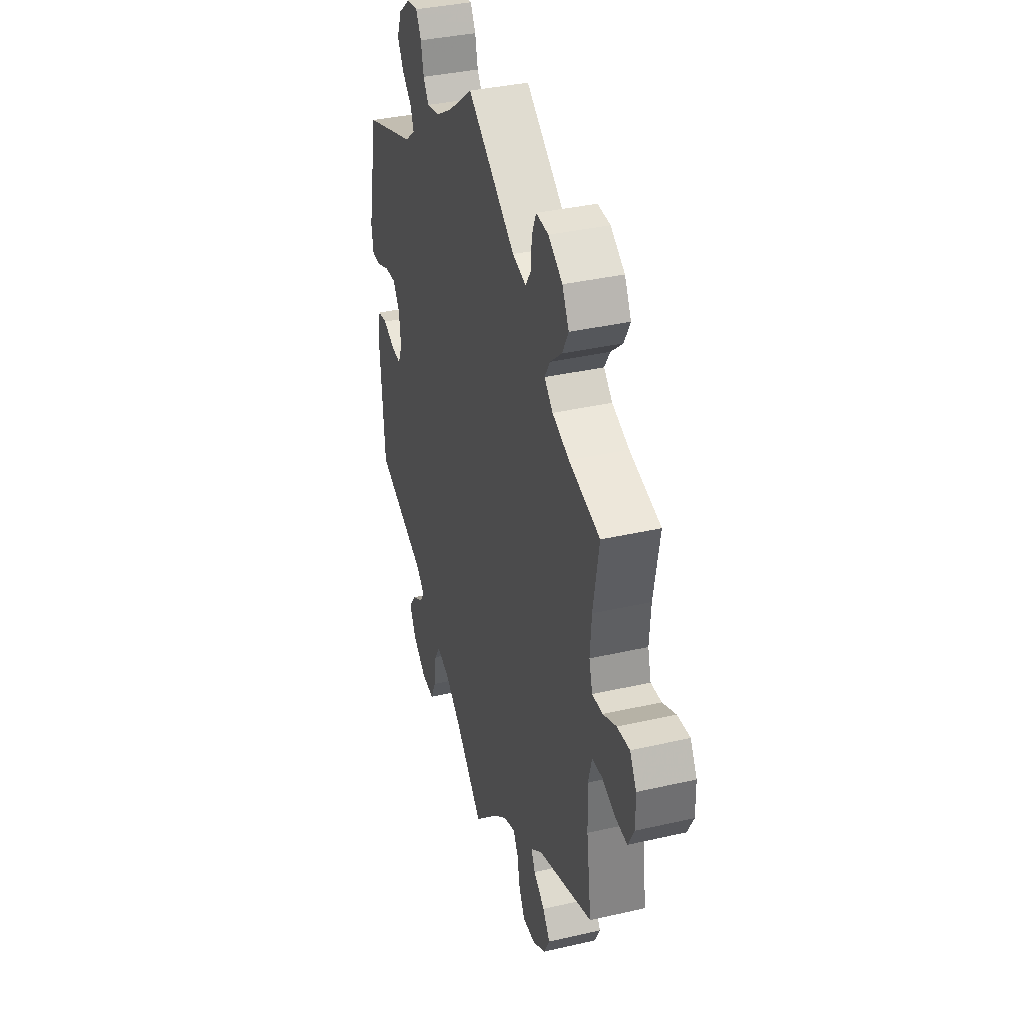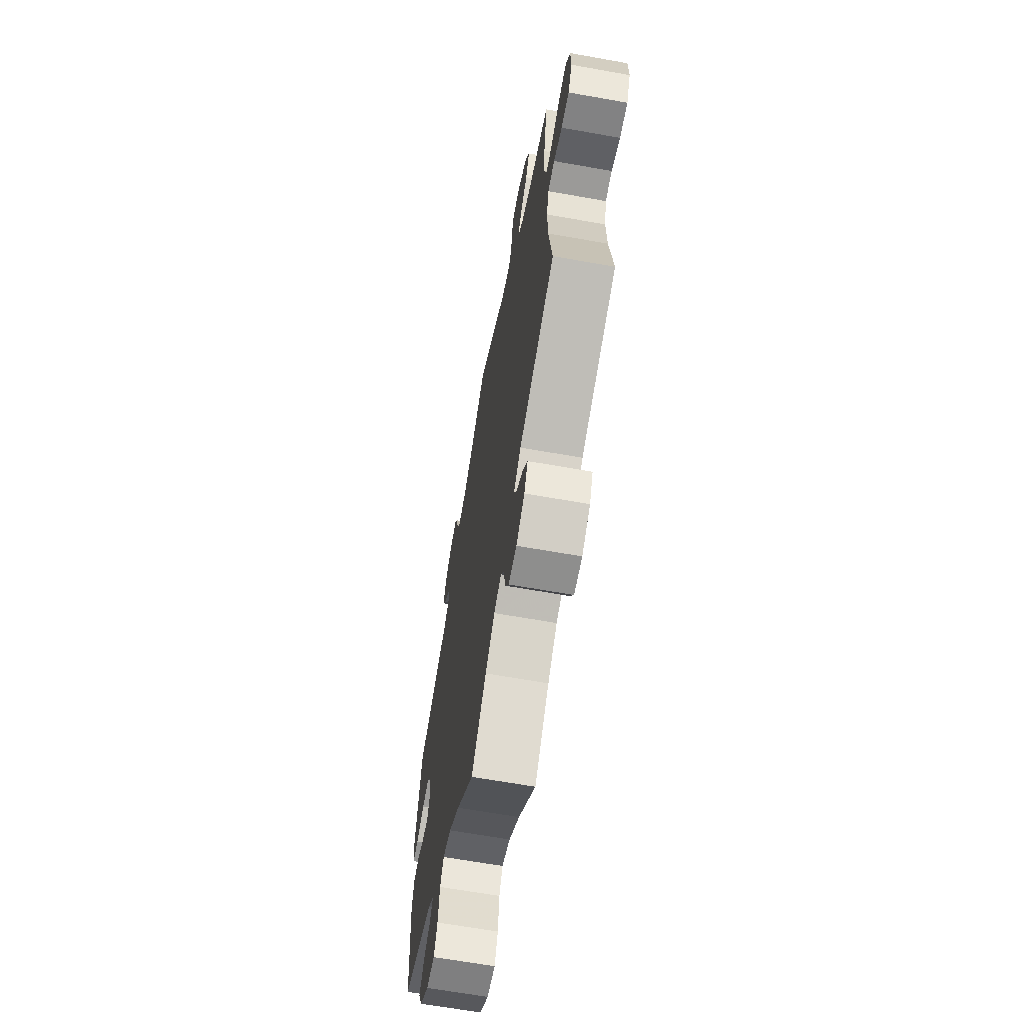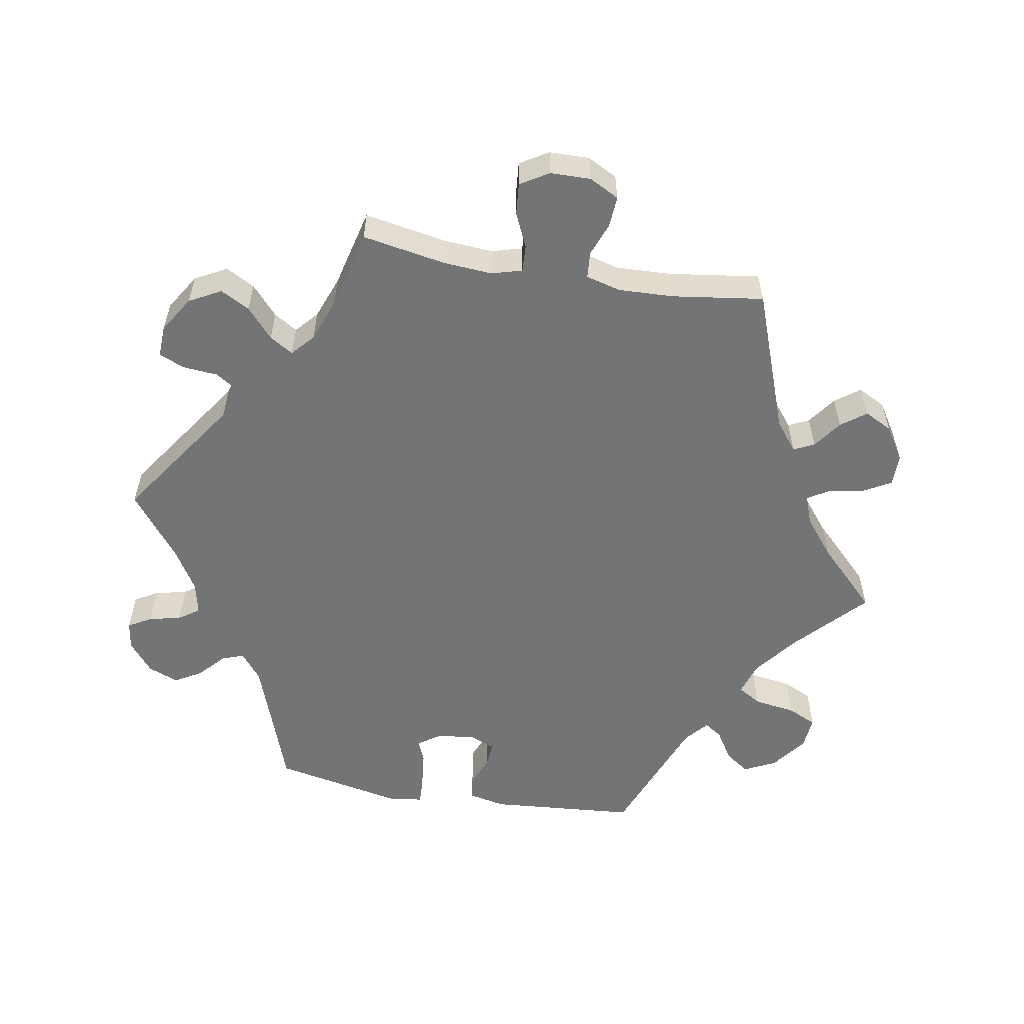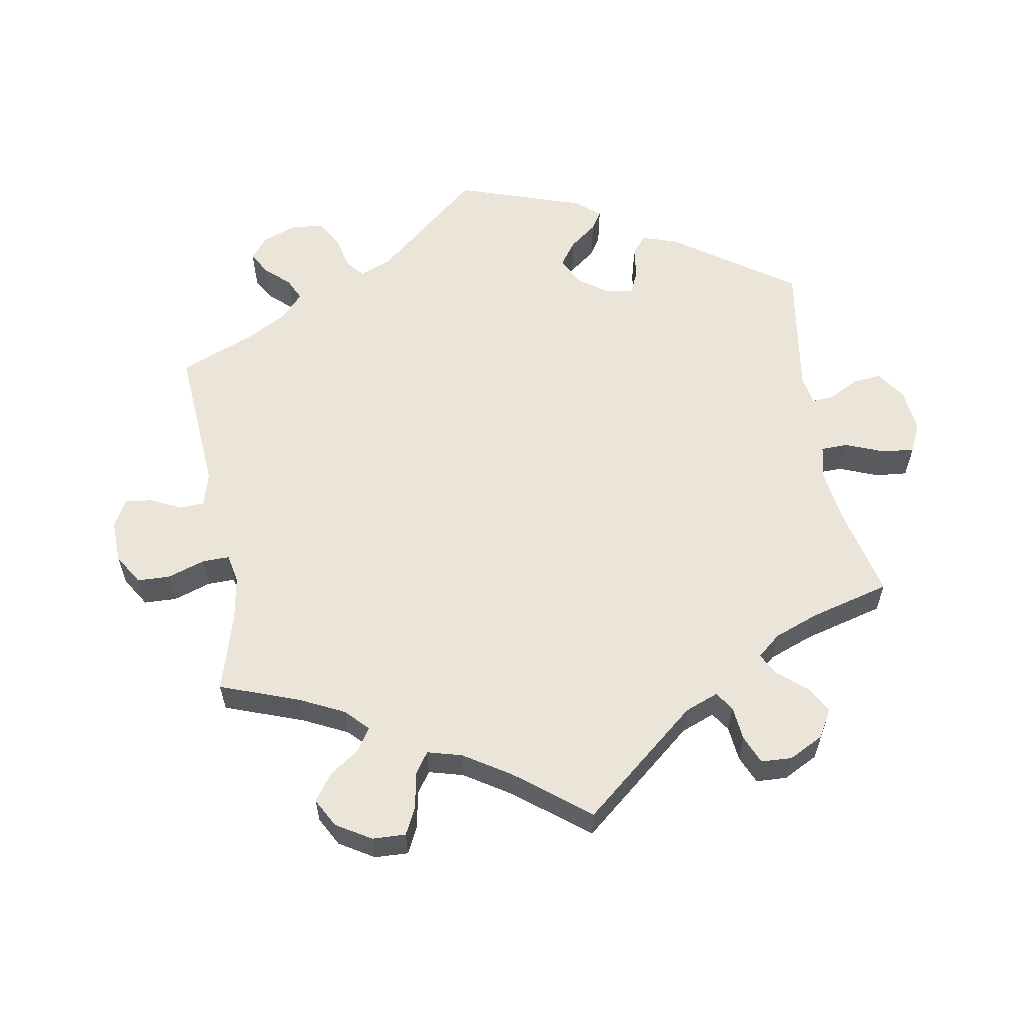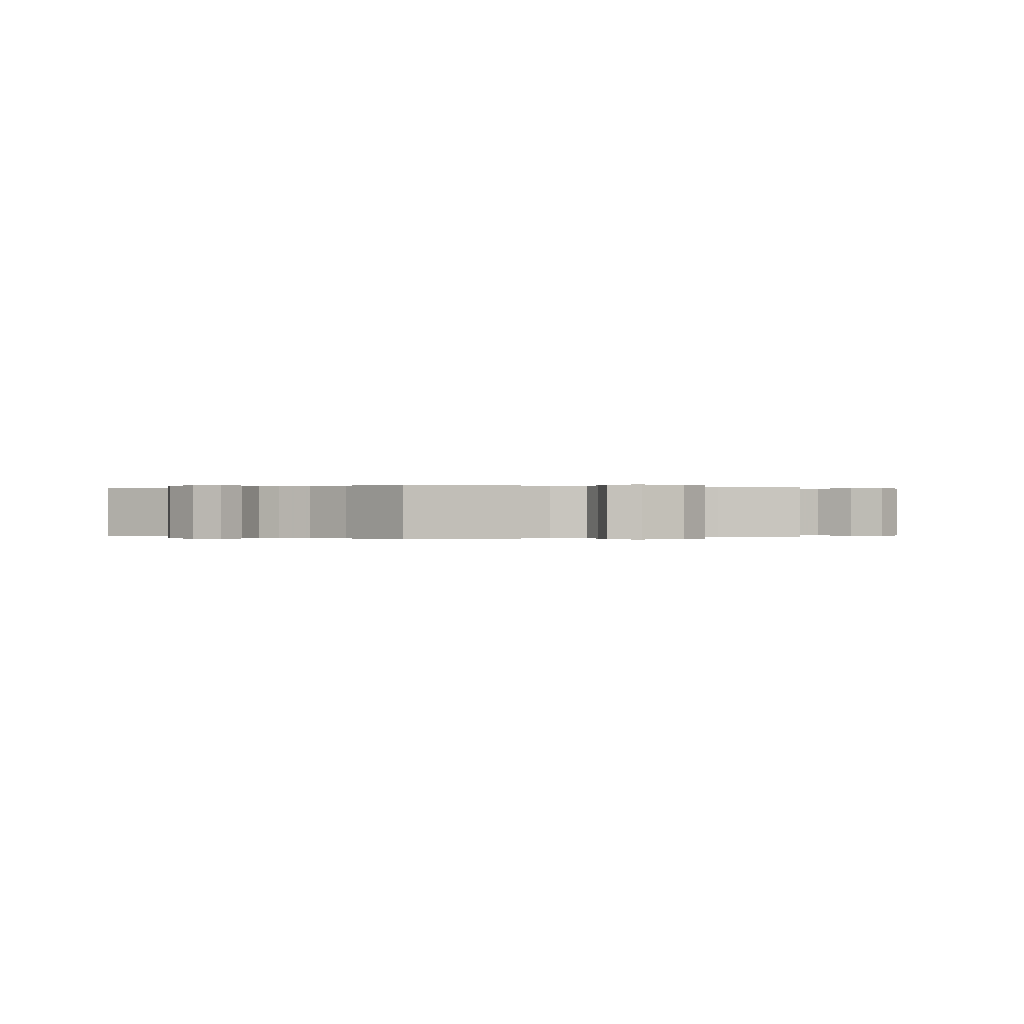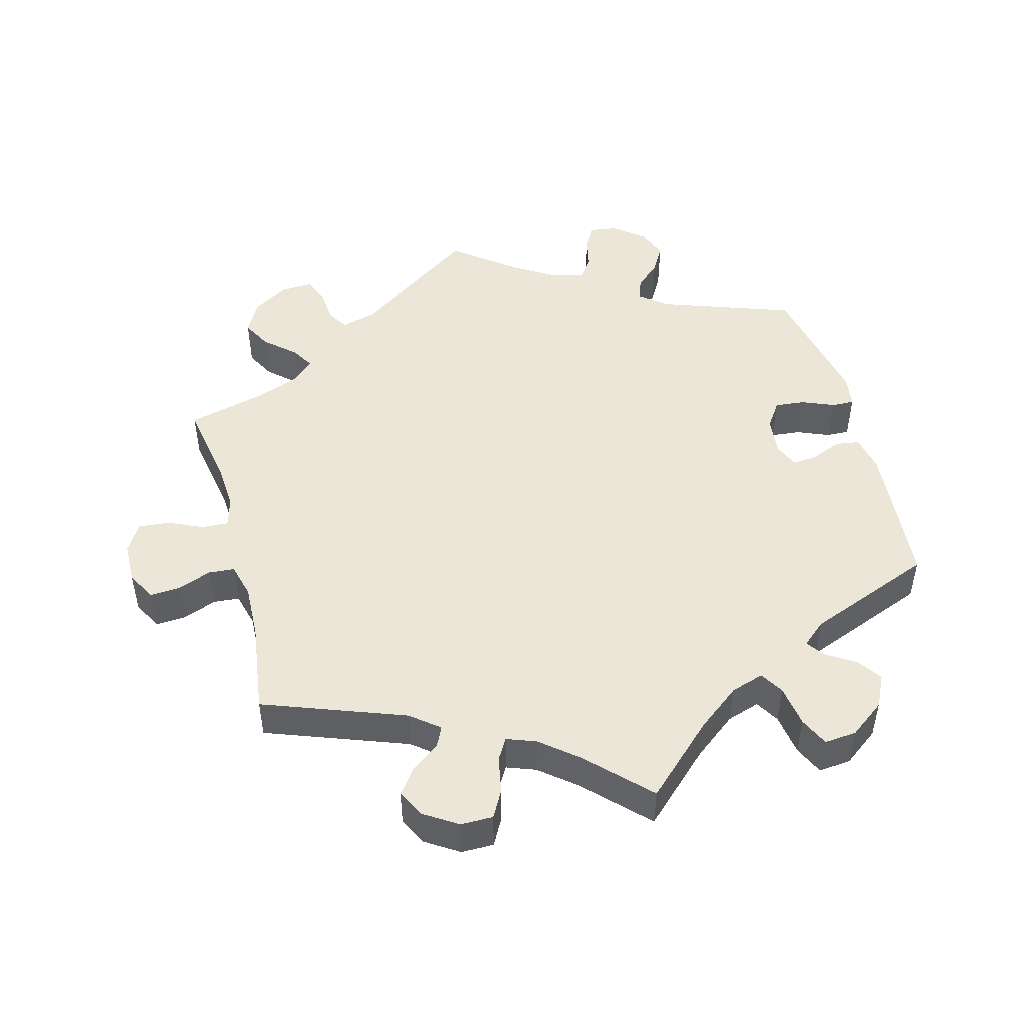
<metadata>
{"format":"obj","ext":"obj","renderer":"f3d","projection":"perspective","resolution":1024,"background":"white","views":[{"elev":36.6,"azim":73.4,"up":"+Z"},{"elev":-64.8,"azim":79.8,"up":"+Z"},{"elev":-56.1,"azim":80.2,"up":"+Y"},{"elev":58.9,"azim":110.3,"up":"+Y"},{"elev":-0.0,"azim":8.8,"up":"+Y"},{"elev":48.6,"azim":165.1,"up":"+Y"}]}
</metadata>
<code>
v 0.3 0.07 -0.363
v 0.26 0.07 -0.395
v 0.274 0.07 -0.424
v 0.314 0.07 -0.453
v 0.34 0.07 -0.488
v 0.32 0.07 -0.527
v 0.273 0.07 -0.557
v 0.227 0.07 -0.557
v 0.206 0.07 -0.519
v 0.196 0.07 -0.467
v 0.178 0.07 -0.437
v 0.137 0.07 -0.452
v 0.084 0.07 -0.495
v 0.001 0.07 -0.578
v -0.097 0.07 -0.486
v -0.158 0.07 -0.439
v -0.205 0.07 -0.424
v -0.225 0.07 -0.457
v -0.234 0.07 -0.516
v -0.253 0.07 -0.557
v -0.299 0.07 -0.553
v -0.349 0.07 -0.516
v -0.371 0.07 -0.471
v -0.347 0.07 -0.437
v -0.305 0.07 -0.411
v -0.288 0.07 -0.386
v -0.321 0.07 -0.358
v -0.501 0.07 -0.288
v -0.518 0.07 -0.08
v -0.507 0.07 -0.028
v -0.473 0.07 -0.023
v -0.43 0.07 -0.041
v -0.395 0.07 -0.044
v -0.38 0.07 -0.008
v -0.386 0.07 0.046
v -0.411 0.07 0.082
v -0.453 0.07 0.078
v -0.499 0.07 0.059
v -0.531 0.07 0.058
v -0.538 0.07 0.103
v -0.5 0.07 0.289
v -0.312 0.07 0.355
v -0.274 0.07 0.385
v -0.285 0.07 0.416
v -0.321 0.07 0.449
v -0.343 0.07 0.487
v -0.326 0.07 0.53
v -0.284 0.07 0.564
v -0.244 0.07 0.57
v -0.225 0.07 0.537
v -0.215 0.07 0.492
v -0.195 0.07 0.463
v -0.149 0.07 0.473
v -0.091 0.07 0.508
v 0 0.07 0.578
v 0.174 0.07 0.458
v 0.223 0.07 0.445
v 0.242 0.07 0.474
v 0.246 0.07 0.523
v 0.261 0.07 0.559
v 0.306 0.07 0.557
v 0.357 0.07 0.525
v 0.381 0.07 0.48
v 0.359 0.07 0.439
v 0.317 0.07 0.402
v 0.297 0.07 0.369
v 0.328 0.07 0.341
v 0.389 0.07 0.318
v 0.501 0.07 0.29
v 0.48 0.07 0.172
v 0.475 0.07 0.103
v 0.487 0.07 0.06
v 0.525 0.07 0.062
v 0.573 0.07 0.084
v 0.618 0.07 0.088
v 0.642 0.07 0.048
v 0.643 0.07 -0.009
v 0.621 0.07 -0.051
v 0.577 0.07 -0.048
v 0.53 0.07 -0.03
v 0.493 0.07 -0.033
v 0.48 0.07 -0.082
v 0.483 0.07 -0.16
v 0.501 0.07 -0.289
v 0.3 0 -0.363
v 0.26 0 -0.395
v 0.274 0 -0.424
v 0.314 0 -0.453
v 0.34 0 -0.488
v 0.32 0 -0.527
v 0.273 0 -0.557
v 0.227 0 -0.557
v 0.206 0 -0.519
v 0.196 0 -0.467
v 0.178 0 -0.437
v 0.137 0 -0.452
v 0.084 0 -0.495
v 0.001 0 -0.578
v -0.097 0 -0.486
v -0.158 0 -0.439
v -0.205 0 -0.424
v -0.225 0 -0.457
v -0.234 0 -0.516
v -0.253 0 -0.557
v -0.299 0 -0.553
v -0.349 0 -0.516
v -0.371 0 -0.471
v -0.347 0 -0.437
v -0.305 0 -0.411
v -0.288 0 -0.386
v -0.321 0 -0.358
v -0.501 0 -0.288
v -0.518 0 -0.08
v -0.507 0 -0.028
v -0.473 0 -0.023
v -0.43 0 -0.041
v -0.395 0 -0.044
v -0.38 0 -0.008
v -0.386 0 0.046
v -0.411 0 0.082
v -0.453 0 0.078
v -0.499 0 0.059
v -0.531 0 0.058
v -0.538 0 0.103
v -0.5 0 0.289
v -0.312 0 0.355
v -0.274 0 0.385
v -0.285 0 0.416
v -0.321 0 0.449
v -0.343 0 0.487
v -0.326 0 0.53
v -0.284 0 0.564
v -0.244 0 0.57
v -0.225 0 0.537
v -0.215 0 0.492
v -0.195 0 0.463
v -0.149 0 0.473
v -0.091 0 0.508
v 0 0 0.578
v 0.174 0 0.458
v 0.223 0 0.445
v 0.242 0 0.474
v 0.246 0 0.523
v 0.261 0 0.559
v 0.306 0 0.557
v 0.357 0 0.525
v 0.381 0 0.48
v 0.359 0 0.439
v 0.317 0 0.402
v 0.297 0 0.369
v 0.328 0 0.341
v 0.389 0 0.318
v 0.501 0 0.29
v 0.48 0 0.172
v 0.475 0 0.103
v 0.487 0 0.06
v 0.525 0 0.062
v 0.573 0 0.084
v 0.618 0 0.088
v 0.642 0 0.048
v 0.643 0 -0.009
v 0.621 0 -0.051
v 0.577 0 -0.048
v 0.53 0 -0.03
v 0.493 0 -0.033
v 0.48 0 -0.082
v 0.483 0 -0.16
v 0.501 0 -0.289
f 83 84 1
f 82 83 1 2
f 81 82 2
f 77 78 79 80
f 77 80 81
f 76 77 81
f 73 74 75 76
f 72 73 76 81
f 71 72 81 2
f 68 69 70
f 67 68 70 71
f 66 67 71 2
f 62 63 64 65
f 62 65 66
f 61 62 66
f 58 59 60 61
f 57 58 61 66
f 56 57 66 2
f 54 55 56 2
f 48 49 50 51
f 48 51 52
f 47 48 52
f 44 45 46 47
f 44 47 52
f 43 44 52 53
f 39 40 41 42
f 37 38 39 42
f 36 37 42 43
f 35 36 43 53
f 29 30 31 32
f 27 28 29 32
f 26 27 32 33
f 22 23 24 25
f 22 25 26
f 21 22 26
f 18 19 20 21
f 17 18 21 26
f 16 17 26 33
f 13 14 15
f 12 13 15 16
f 11 12 16 33
f 7 8 9 10
f 7 10 11
f 6 7 11
f 3 4 5 6
f 2 3 6 11
f 34 35 53 54
f 33 34 54
f 2 11 33 54
f 85 168 167
f 86 85 167 166
f 86 166 165
f 164 163 162 161
f 165 164 161
f 165 161 160
f 160 159 158 157
f 165 160 157 156
f 86 165 156 155
f 154 153 152
f 155 154 152 151
f 86 155 151 150
f 149 148 147 146
f 150 149 146
f 150 146 145
f 145 144 143 142
f 150 145 142 141
f 86 150 141 140
f 86 140 139 138
f 135 134 133 132
f 136 135 132
f 136 132 131
f 131 130 129 128
f 136 131 128
f 137 136 128 127
f 126 125 124 123
f 126 123 122 121
f 127 126 121 120
f 137 127 120 119
f 116 115 114 113
f 116 113 112 111
f 117 116 111 110
f 109 108 107 106
f 110 109 106
f 110 106 105
f 105 104 103 102
f 110 105 102 101
f 117 110 101 100
f 99 98 97
f 100 99 97 96
f 117 100 96 95
f 94 93 92 91
f 95 94 91
f 95 91 90
f 90 89 88 87
f 95 90 87 86
f 138 137 119 118
f 138 118 117
f 138 117 95 86
f 1 85 86 2
f 2 86 87 3
f 3 87 88 4
f 4 88 89 5
f 5 89 90 6
f 6 90 91 7
f 7 91 92 8
f 8 92 93 9
f 9 93 94 10
f 10 94 95 11
f 11 95 96 12
f 12 96 97 13
f 13 97 98 14
f 14 98 99 15
f 15 99 100 16
f 16 100 101 17
f 17 101 102 18
f 18 102 103 19
f 19 103 104 20
f 20 104 105 21
f 21 105 106 22
f 22 106 107 23
f 23 107 108 24
f 24 108 109 25
f 25 109 110 26
f 26 110 111 27
f 27 111 112 28
f 28 112 113 29
f 29 113 114 30
f 30 114 115 31
f 31 115 116 32
f 32 116 117 33
f 33 117 118 34
f 34 118 119 35
f 35 119 120 36
f 36 120 121 37
f 37 121 122 38
f 38 122 123 39
f 39 123 124 40
f 40 124 125 41
f 41 125 126 42
f 42 126 127 43
f 43 127 128 44
f 44 128 129 45
f 45 129 130 46
f 46 130 131 47
f 47 131 132 48
f 48 132 133 49
f 49 133 134 50
f 50 134 135 51
f 51 135 136 52
f 52 136 137 53
f 53 137 138 54
f 54 138 139 55
f 55 139 140 56
f 56 140 141 57
f 57 141 142 58
f 58 142 143 59
f 59 143 144 60
f 60 144 145 61
f 61 145 146 62
f 62 146 147 63
f 63 147 148 64
f 64 148 149 65
f 65 149 150 66
f 66 150 151 67
f 67 151 152 68
f 68 152 153 69
f 69 153 154 70
f 70 154 155 71
f 71 155 156 72
f 72 156 157 73
f 73 157 158 74
f 74 158 159 75
f 75 159 160 76
f 76 160 161 77
f 77 161 162 78
f 78 162 163 79
f 79 163 164 80
f 80 164 165 81
f 81 165 166 82
f 82 166 167 83
f 83 167 168 84
f 84 168 85 1

</code>
